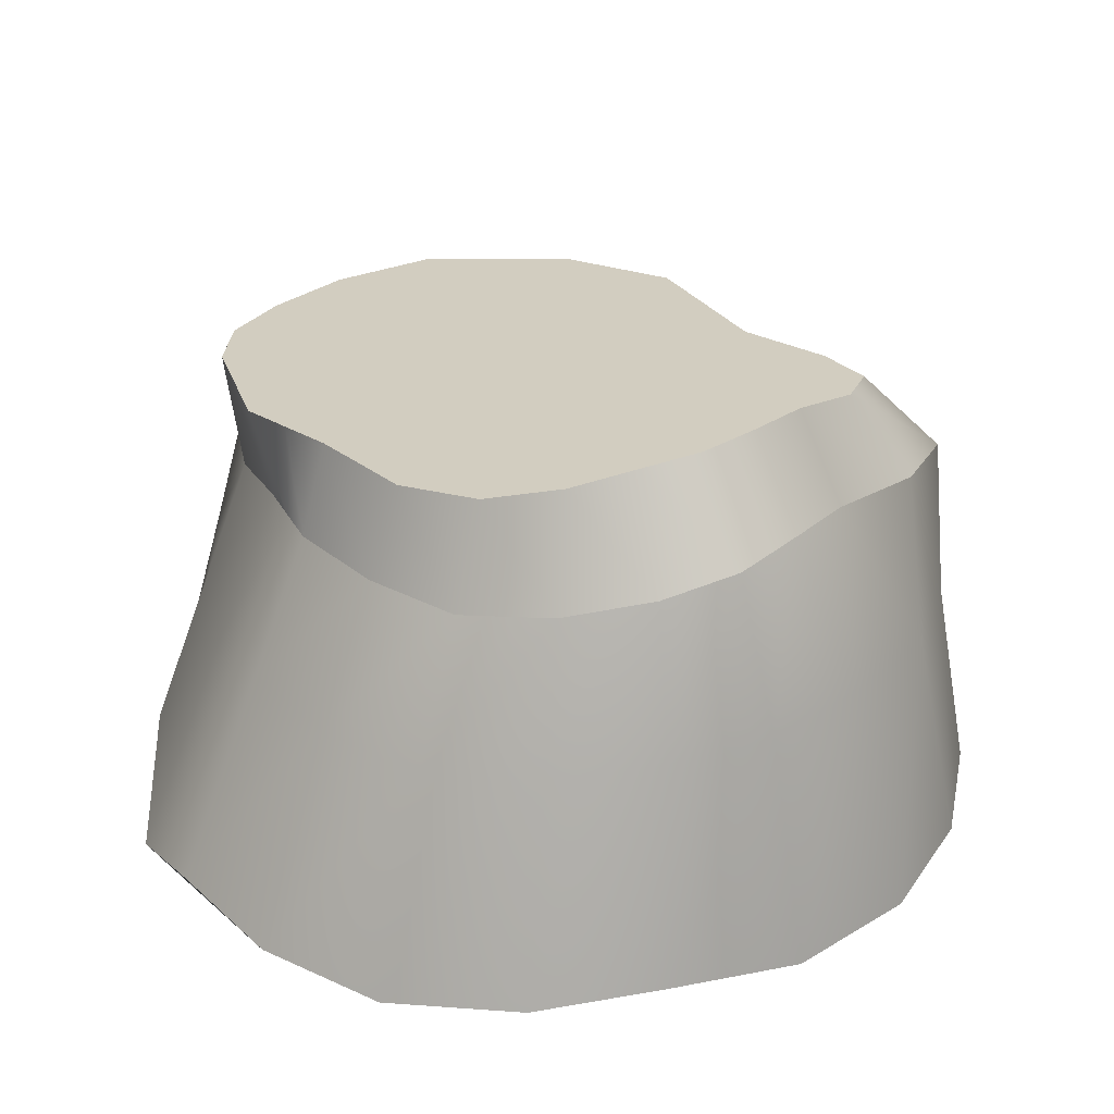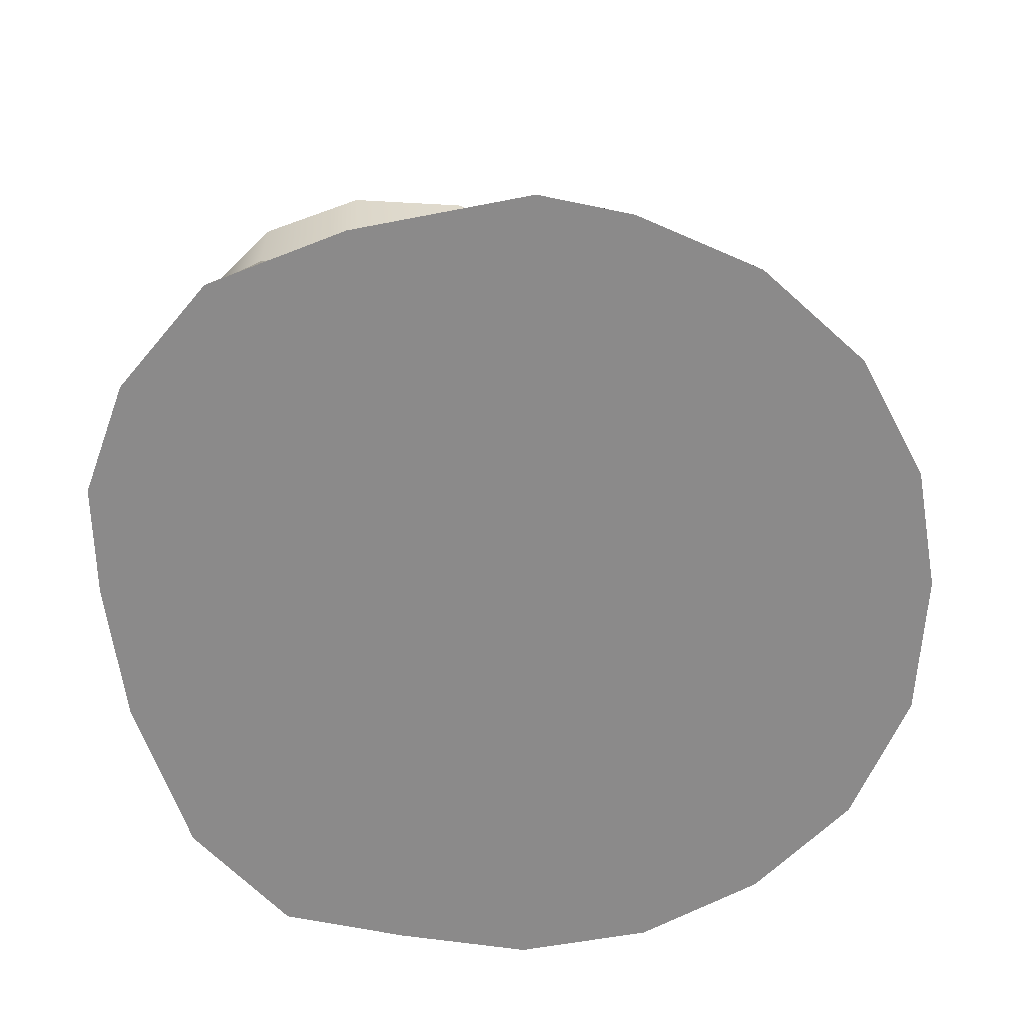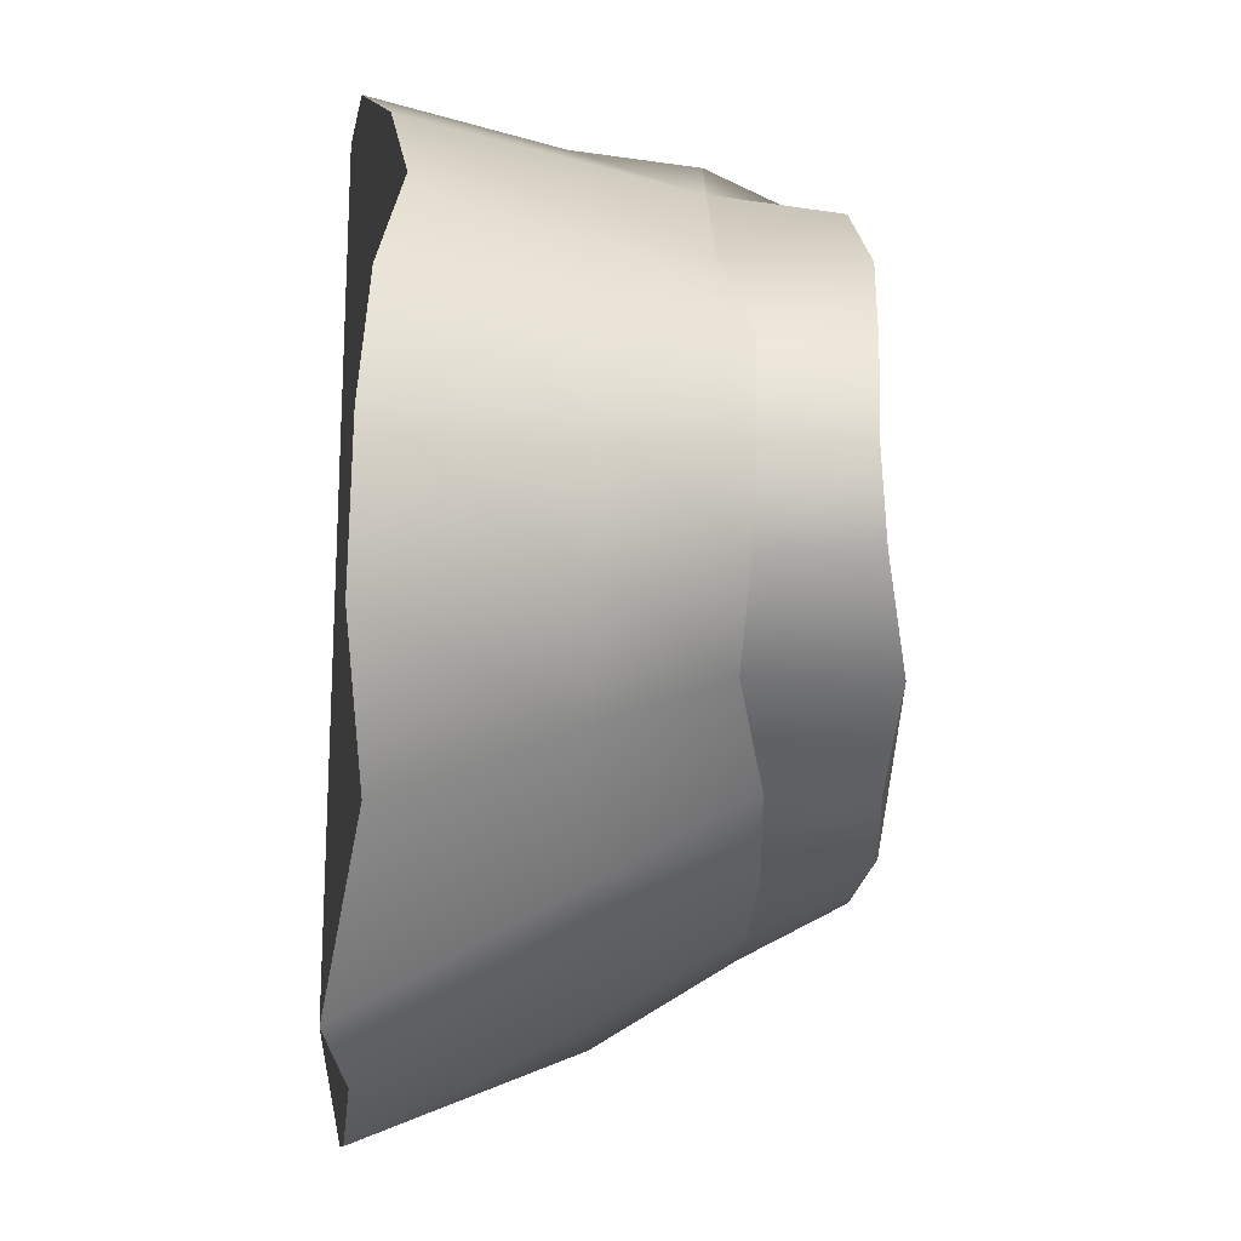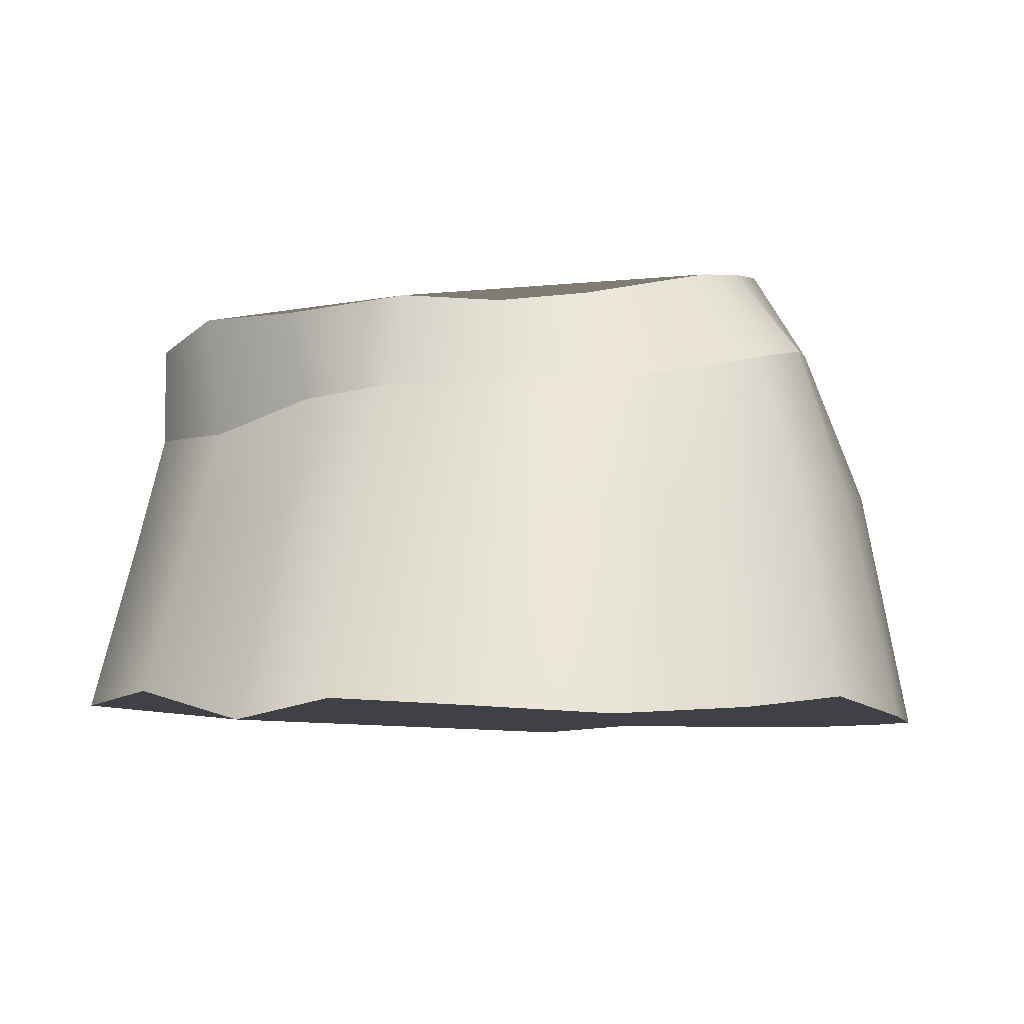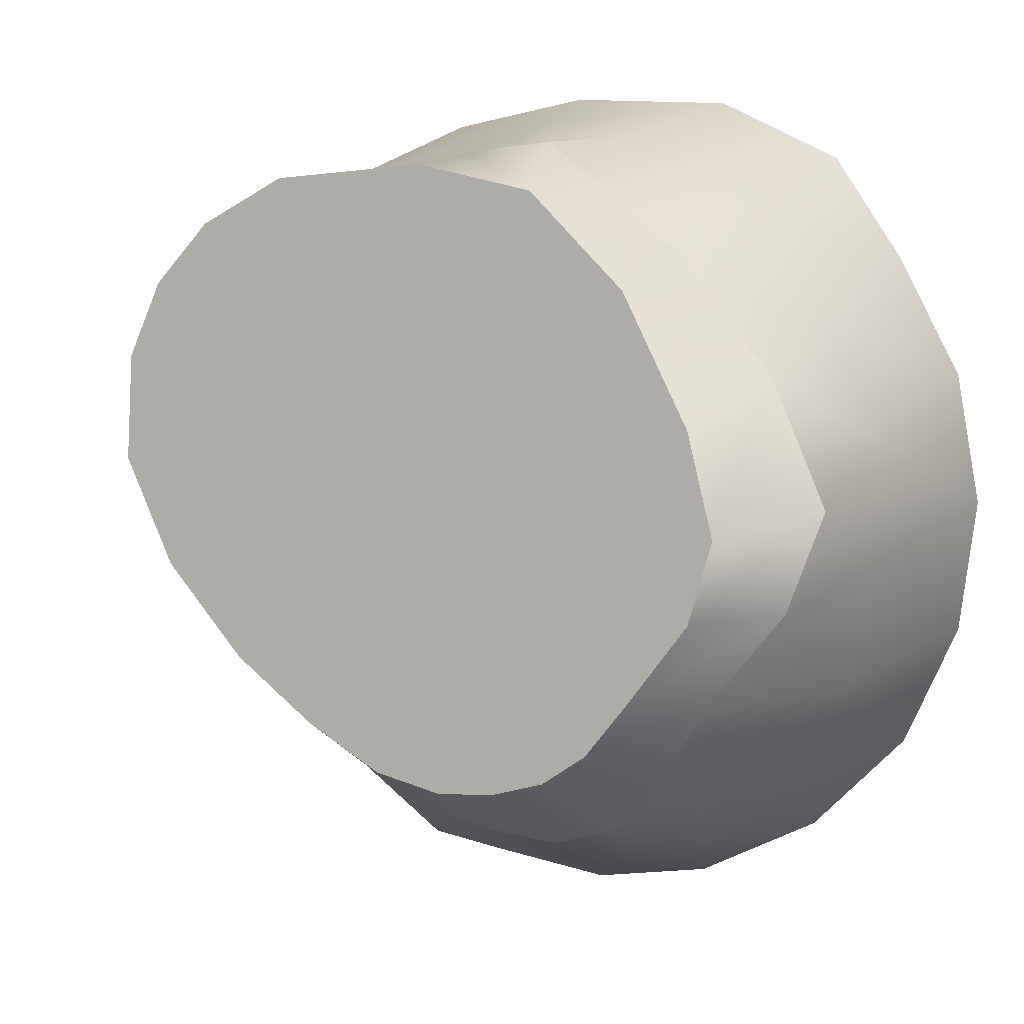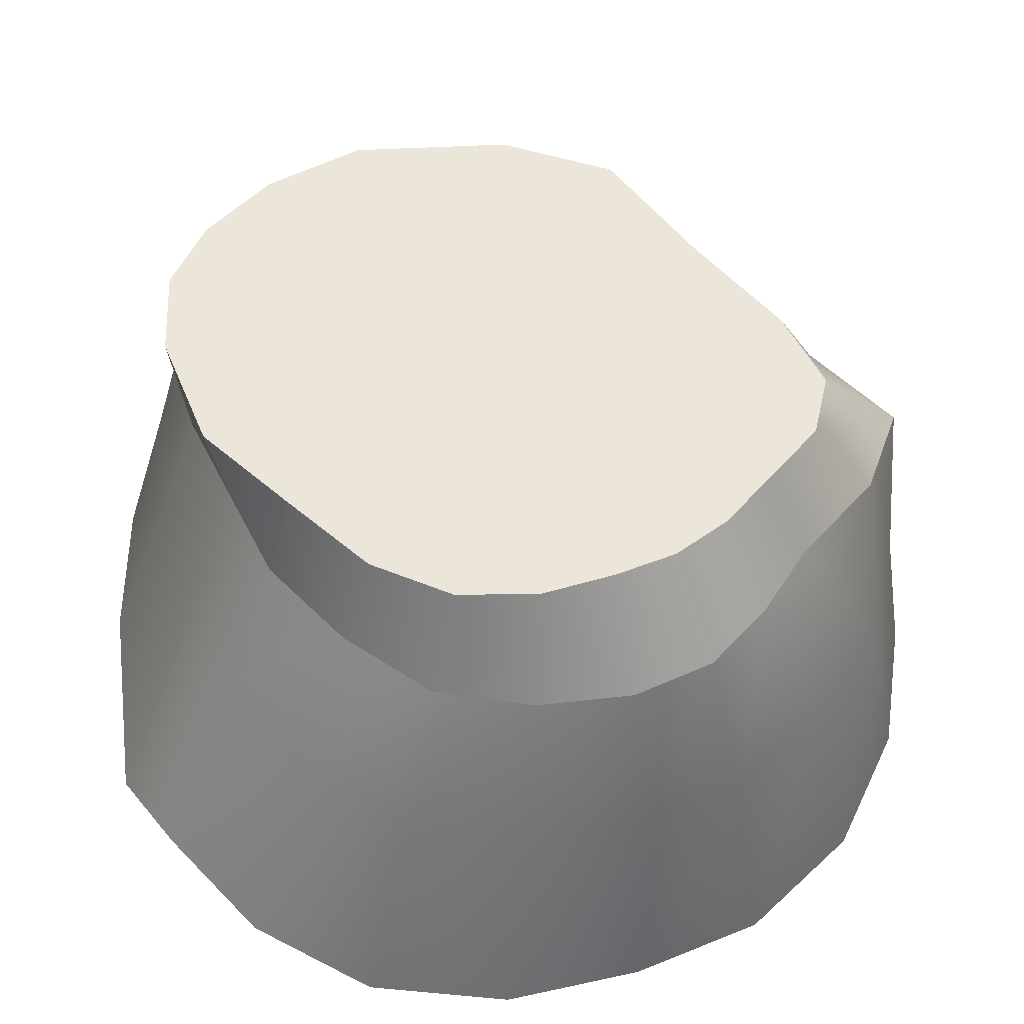
<metadata>
{"format":"obj","ext":"obj","renderer":"f3d","projection":"perspective","resolution":1024,"background":"white","views":[{"elev":29.2,"azim":-176.5,"up":"+Y"},{"elev":-64.6,"azim":110.8,"up":"+Y"},{"elev":17.6,"azim":86.2,"up":"+Z"},{"elev":-8.1,"azim":149.3,"up":"+Y"},{"elev":5.2,"azim":-154.6,"up":"+Z"},{"elev":-37.3,"azim":179.2,"up":"+Z"}]}
</metadata>
<code>
g default
v -0.8217 -0.9844 -1.001
v -1.114 -0.8921 -1.404
v -1.584 -0.9366 -1.896
v -2.195 -0.9737 -2.214
v -2.908 -0.927 -2.302
v -3.572 -0.8494 -2.179
v -4.198 -0.9181 -1.87
v -4.706 -0.9171 -1.365
v -5.003 -0.8946 -0.7329
v -5.102 -0.8775 -0.0454
v -4.99 -0.854 0.637
v -4.676 -0.8192 1.252
v -4.302 -0.8572 1.79
v -3.677 -0.7902 2.098
v -2.878 -0.6574 2.133
v -2.18 -0.5916 1.998
v -1.568 -0.7239 1.757
v -1.077 -0.7943 1.332
v -0.7187 -0.8374 0.7016
v -0.7186 -0.7989 -0.05317
v -1.381 1.214 -0.3393
v -1.481 0.7571 -0.3569
v -1.828 1.273 -0.7921
v -1.708 0.7766 -0.8277
v -2.22 1.228 -1.116
v -2.086 0.7704 -1.226
v -2.629 1.275 -1.325
v -2.525 0.7774 -1.537
v -3.031 1.372 -1.383
v -3.01 0.846 -1.655
v -3.372 1.465 -1.337
v -3.475 0.9618 -1.668
v -3.651 1.516 -1.253
v -3.84 1.052 -1.545
v -3.89 1.561 -1.095
v -4.095 1.102 -1.279
v -4.103 1.545 -0.8274
v -4.317 1.062 -0.8962
v -4.359 1.451 -0.4636
v -4.68 1.002 -0.4456
v -4.447 1.367 -0.07182
v -4.852 0.9405 0.04691
v -4.273 1.247 0.4267
v -4.495 0.7045 0.6667
v -3.871 1.082 1.08
v -3.94 0.569 1.277
v -3.429 1.186 1.559
v -3.297 0.6684 1.823
v -2.853 1.234 1.694
v -2.853 0.6413 1.783
v -2.065 1.231 1.642
v -2.112 0.6154 1.656
v -1.596 1.187 1.421
v -1.616 0.7161 1.478
v -1.284 1.151 1.12
v -1.304 0.692 1.157
v -1.121 1.167 0.7407
v -1.129 0.6617 0.7413
v -1.151 1.255 0.2098
v -1.232 0.6294 0.2129
v -1.872 0.1002 -1.518
v -1.468 0.1067 -1.057
v -1.216 0.05577 -0.6144
v -1.026 0.05451 0.1058
v -0.9678 0.05407 0.7233
v -1.215 0.09045 1.226
v -1.602 0.12 1.587
v -2.149 0.1098 1.793
v -2.862 0.1097 1.927
v -3.523 0.09894 1.873
v -4.151 0.03284 1.522
v -4.564 0.09041 0.9125
v -4.894 0.2073 0.3387
v -4.899 0.2492 -0.2562
v -4.753 0.3281 -0.8923
v -4.411 0.3165 -1.358
v -4.021 0.2684 -1.712
v -3.534 0.2506 -1.93
v -2.97 0.1406 -1.935
v -2.375 0.1112 -1.88
v -0.968 -0.9383 -1.203
v -1.342 0.08124 -0.8358
v -1.594 0.7668 -0.5923
v -1.605 1.244 -0.5657
g pCone1
f 1 20 19 18 17 16 15 14 13 12 11 10 9 8 7 6 5 4 3 2 81
f 21 22 83 84
f 22 21 59 60
f 23 24 26 25
f 25 26 28 27
f 27 28 30 29
f 29 30 32 31
f 31 32 34 33
f 33 34 36 35
f 35 36 38 37
f 37 38 40 39
f 39 40 42 41
f 41 42 44 43
f 43 44 46 45
f 45 46 48 47
f 47 48 50 49
f 49 50 52 51
f 51 52 54 53
f 53 54 56 55
f 55 56 58 57
f 57 58 60 59
f 1 81 82 63
f 2 3 61 62
f 3 4 80 61
f 4 5 79 80
f 5 6 78 79
f 6 7 77 78
f 7 8 76 77
f 8 9 75 76
f 9 10 74 75
f 10 11 73 74
f 11 12 72 73
f 12 13 71 72
f 13 14 70 71
f 14 15 69 70
f 15 16 68 69
f 16 17 67 68
f 17 18 66 67
f 18 19 65 66
f 19 20 64 65
f 20 1 63 64
f 23 25 27 29 31 33 35 37 39 41 43 45 47 49 51 53 55 57 59 21 84
f 62 61 26 24
f 63 82 83 22
f 64 63 22 60
f 65 64 60 58
f 66 65 58 56
f 67 66 56 54
f 68 67 54 52
f 69 68 52 50
f 70 69 50 48
f 71 70 48 46
f 72 71 46 44
f 73 72 44 42
f 74 73 42 40
f 75 74 40 38
f 76 75 38 36
f 77 76 36 34
f 78 77 34 32
f 79 78 32 30
f 80 79 30 28
f 61 80 28 26
f 81 2 62 82
f 83 82 62 24
f 84 83 24 23

</code>
